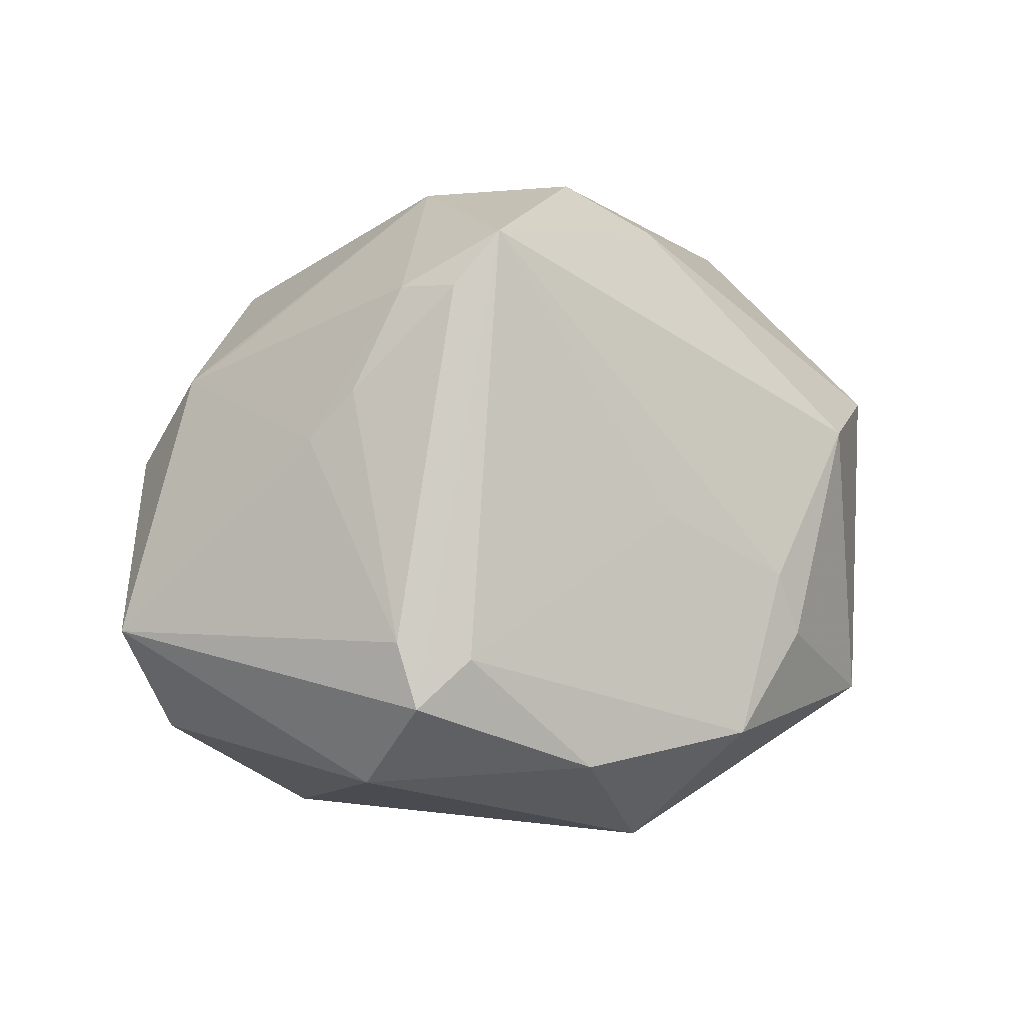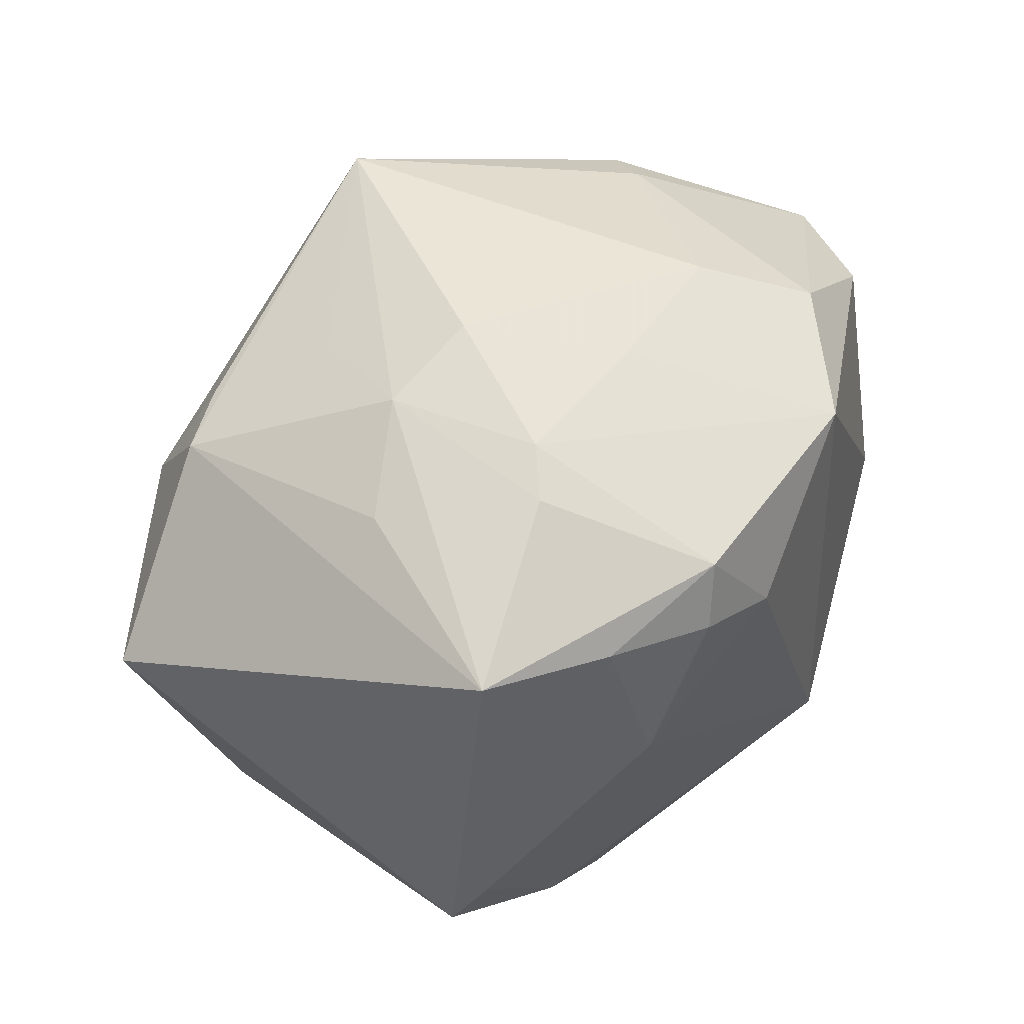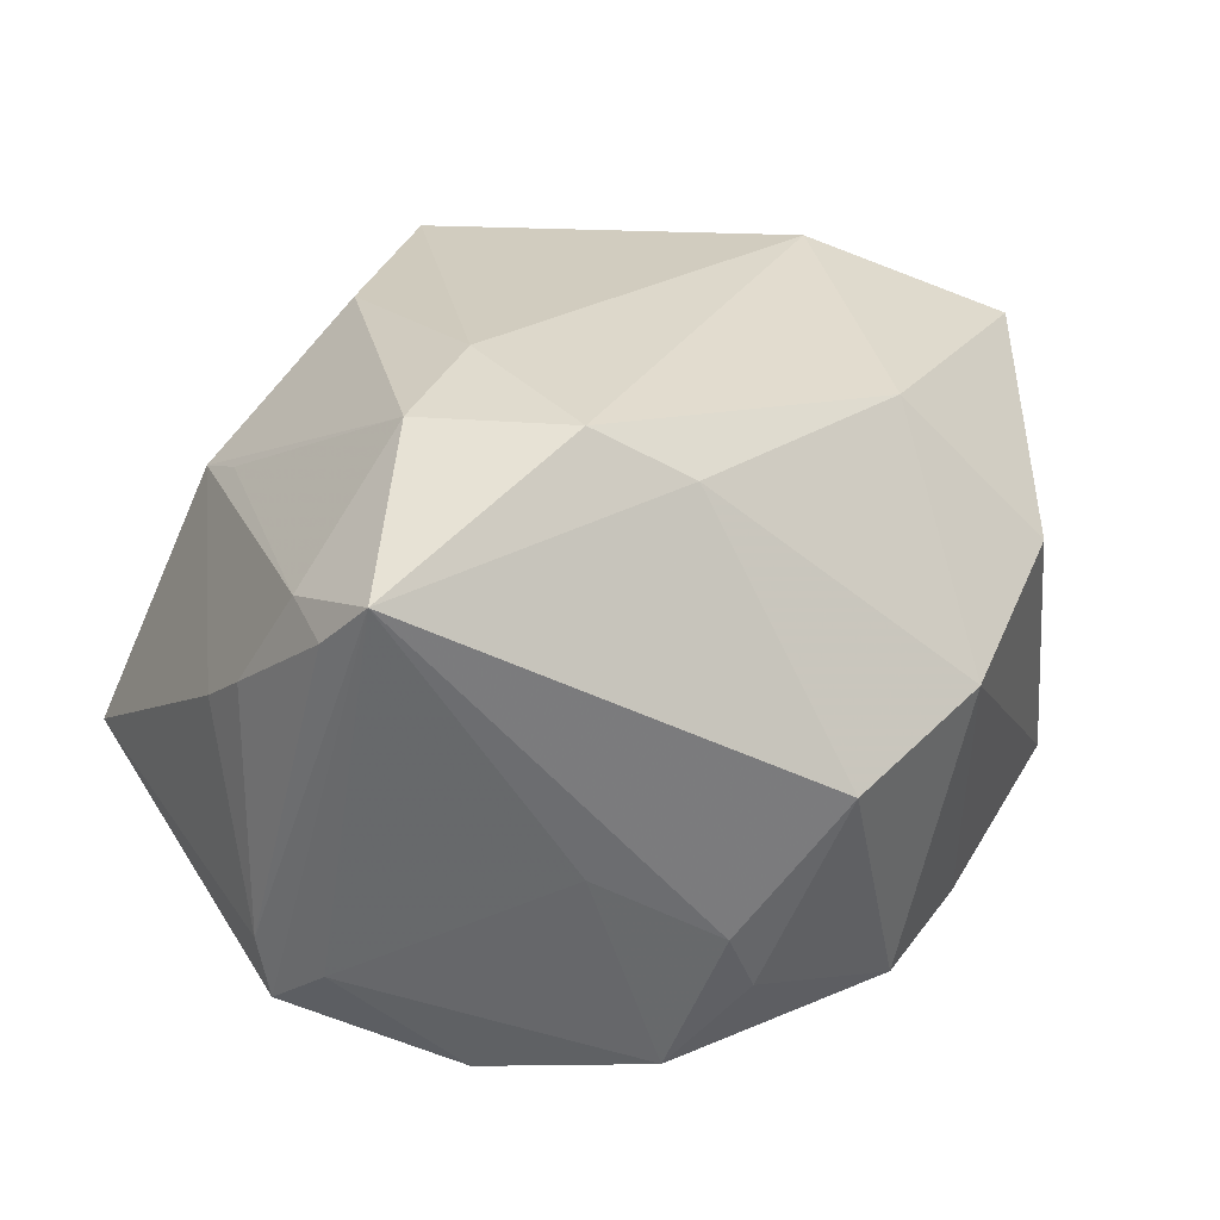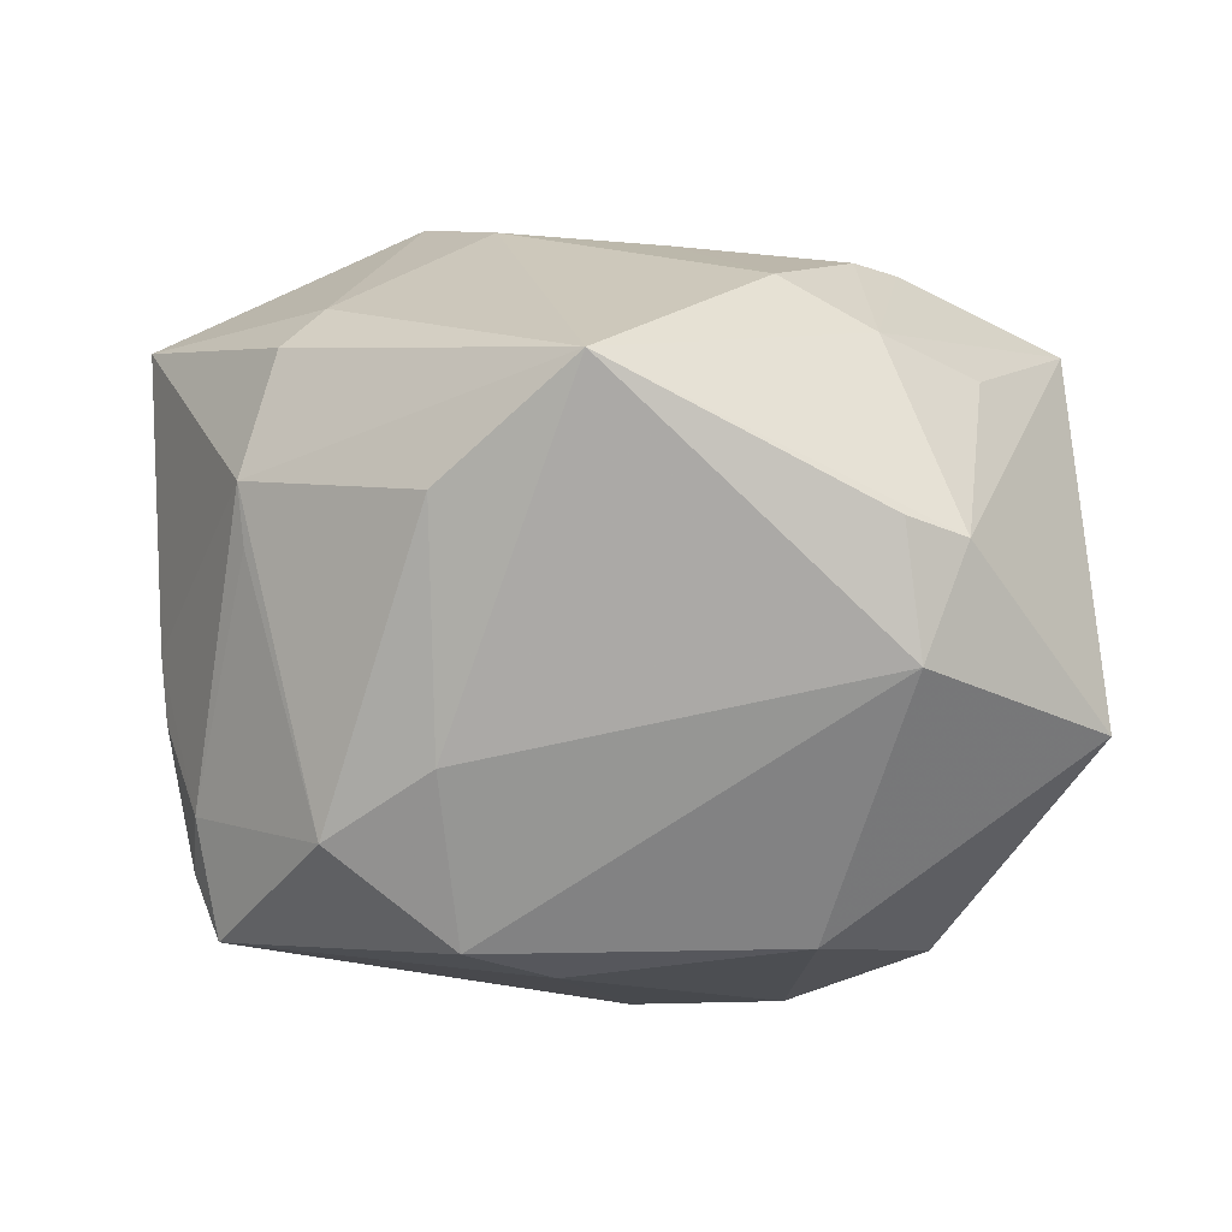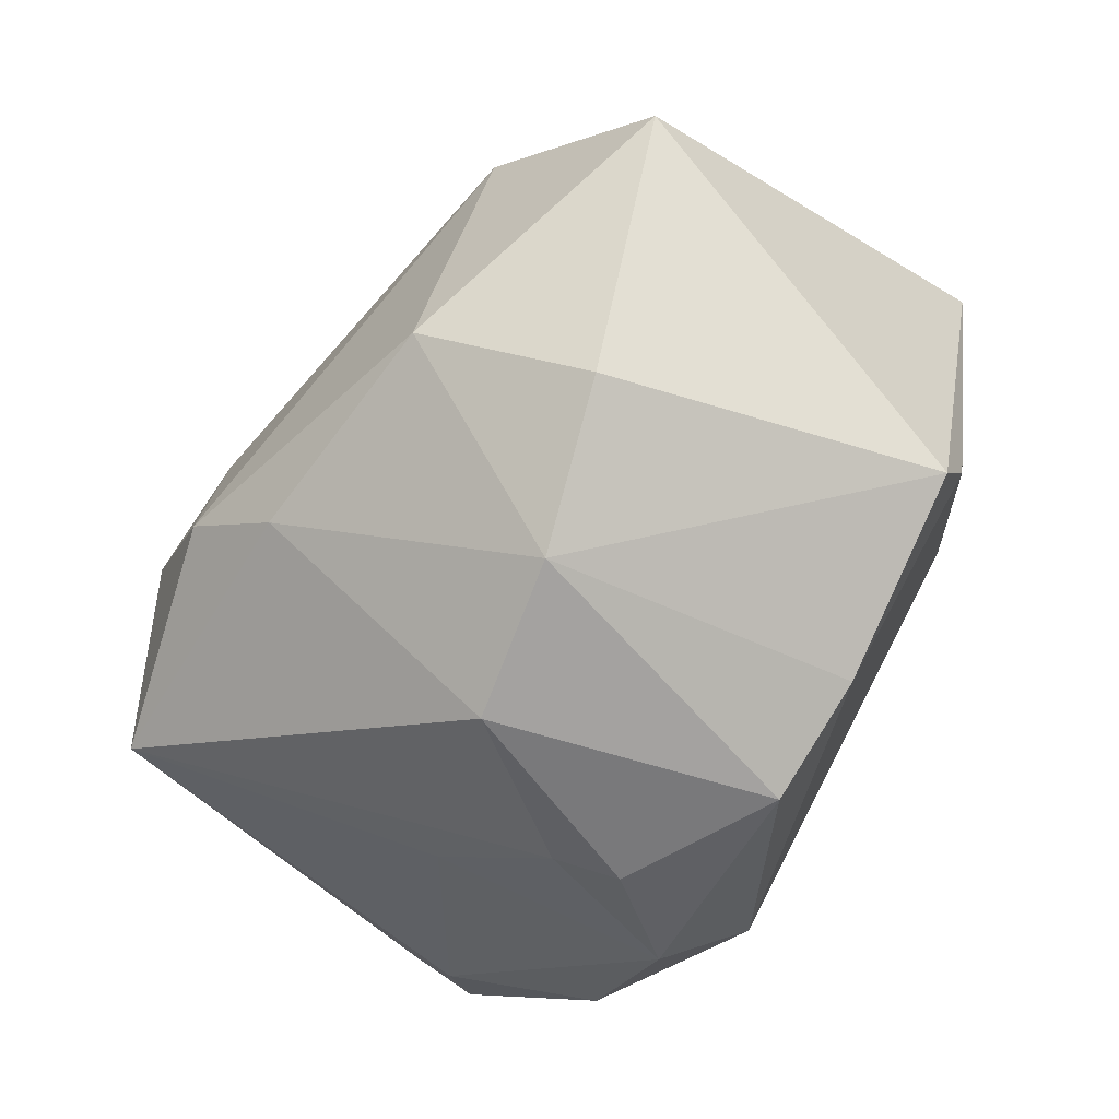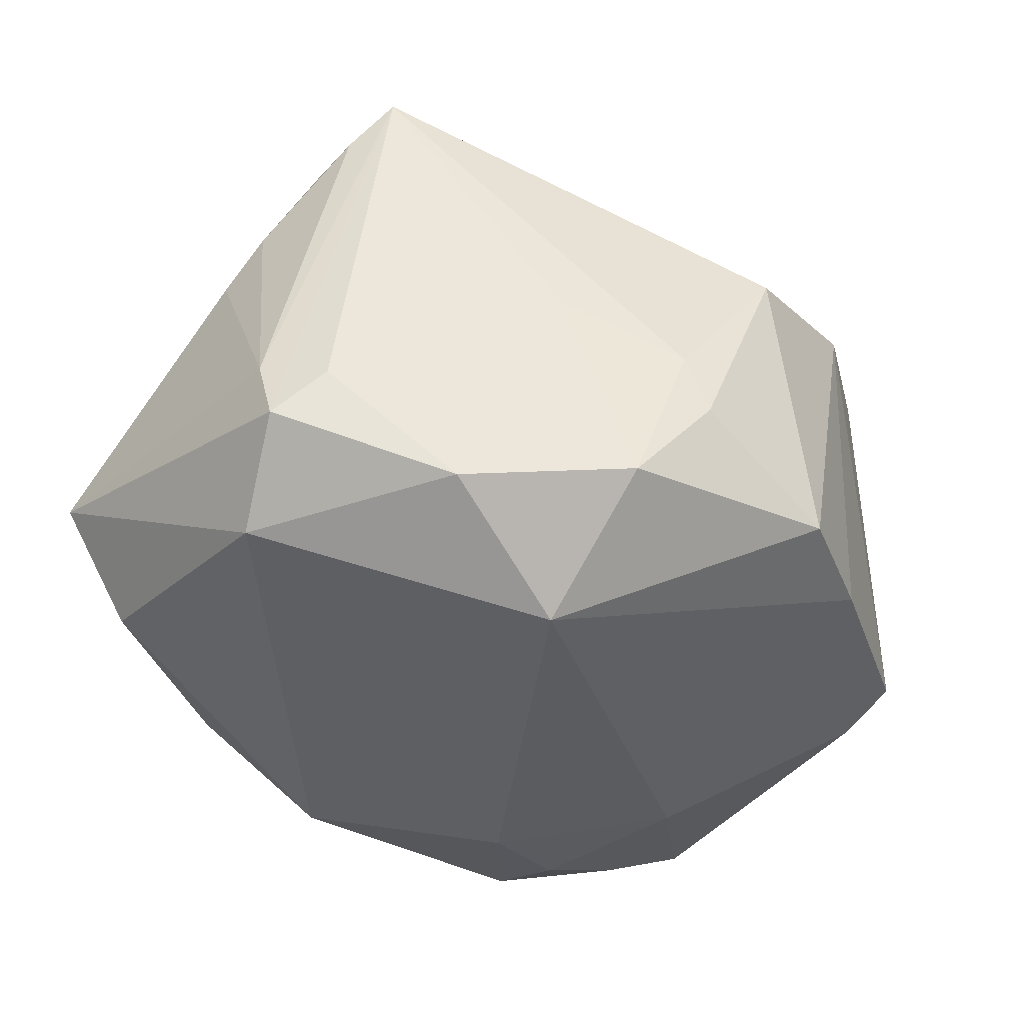
<metadata>
{"format":"obj","ext":"obj","renderer":"f3d","projection":"perspective","resolution":1024,"background":"white","views":[{"elev":4.5,"azim":-59.2,"up":"+Z"},{"elev":39.1,"azim":125.2,"up":"+Y"},{"elev":44.5,"azim":-28.9,"up":"+Z"},{"elev":33.2,"azim":7.1,"up":"+Y"},{"elev":-58.4,"azim":58.6,"up":"+Y"},{"elev":-34.3,"azim":-40.2,"up":"+Z"}]}
</metadata>
<code>
v -0.009851 0.005379 0.03223
v -0.03791 -0.0007131 0.01068
v 0.008479 -0.03534 -0.01569
v -0.01954 0.02563 -0.02096
v 0.02037 -0.01294 0.02823
v -0.01369 -0.02179 -0.0283
v 0.02061 -0.0006787 -0.02874
v -0.007603 -0.0344 -0.002865
v -0.02854 0.0203 0.01558
v -0.01728 -0.0277 0.003332
v -0.02658 0.02797 0.006934
v 0.017 -0.0321 0.01279
v -0.03496 0.01823 -0.01803
v 0.02605 0.01427 -0.02753
v -0.007897 -0.01085 0.03502
v 0.04282 0.002564 0.01733
v 0.01881 -0.02969 -0.01671
v -0.04194 0.01851 -0.007947
v 0.01907 0.02795 -0.0144
v -0.03659 -0.004727 0.01522
v -0.0008033 -0.01639 0.03051
v -0.0268 -0.02426 -0.01943
v -0.02347 0.02939 0.002346
v -0.01923 -0.001722 0.0338
v 0.03424 -0.01604 0.006655
v 0.0004768 0.03674 0.02011
v 0.01422 0.0185 -0.03091
v 0.02509 0.02314 0.01893
v 0.0131 0.03266 -0.002103
v 0.0219 0.02872 -0.0003915
v 0.002894 -0.03598 0.01048
v 0.03046 0.02236 -0.004628
v 0.03547 -0.01916 -0.01625
v -0.04026 -0.01396 -0.01308
v 0.006265 0.009503 -0.03235
v -0.04043 -0.01199 -0.007119
v 0.03027 0.02066 0.01768
v -0.0113 0.02564 0.02391
v 0.003117 0.02885 -0.01395
v 0.01815 0.02889 0.01006
v 0.02728 0.01306 0.02483
v 0.03413 -0.01416 -0.01958
v -0.02937 -0.01603 0.02984
v -0.01166 0.02986 -0.01261
v -0.009176 0.02092 -0.03006
v -0.005743 -0.03553 -0.008594
v -0.03242 -0.01305 0.02485
v -0.03662 -0.01742 -0.008732
v 0.03777 0.01599 -0.02183
v -0.02763 0.01581 0.01849
v 0.02957 -0.02266 0.01558
v -0.03698 -0.006306 -0.02093
v 0.01561 0.0122 -0.03153
v 0.02281 0.02537 -0.01749
v -0.03194 -0.007043 0.02472
v -0.01315 -0.03326 -0.01739
f 16 33 49
f 23 26 44
f 52 45 6
f 44 45 4
f 4 23 44
f 18 23 4
f 44 26 29
f 26 30 29
f 29 30 19
f 45 19 27
f 51 33 25
f 25 16 51
f 33 16 25
f 6 45 35
f 45 27 35
f 35 27 53
f 6 35 7
f 7 35 53
f 22 52 6
f 18 4 13
f 13 4 45
f 13 52 18
f 45 52 13
f 12 33 51
f 21 15 43
f 43 31 21
f 31 12 21
f 24 15 1
f 43 15 24
f 50 24 9
f 49 30 32
f 37 32 30
f 37 16 49
f 49 32 37
f 44 29 39
f 39 29 19
f 39 45 44
f 39 19 45
f 49 27 54
f 54 27 19
f 54 30 49
f 19 30 54
f 14 27 49
f 53 27 14
f 49 7 14
f 14 7 53
f 16 37 41
f 1 15 41
f 41 26 1
f 6 7 42
f 49 33 42
f 42 7 49
f 8 31 43
f 18 52 34
f 34 36 18
f 52 22 34
f 43 36 34
f 3 12 31
f 26 9 38
f 38 9 24
f 1 26 38
f 38 24 1
f 11 23 18
f 18 9 11
f 26 23 11
f 11 9 26
f 50 9 55
f 43 24 55
f 55 24 50
f 40 30 26
f 26 37 40
f 40 37 30
f 28 37 26
f 26 41 28
f 28 41 37
f 56 22 6
f 6 3 56
f 47 36 43
f 47 20 36
f 43 55 47
f 47 55 20
f 2 9 18
f 18 36 2
f 36 20 2
f 2 55 9
f 20 55 2
f 43 34 48
f 48 34 22
f 22 56 48
f 33 12 17
f 12 3 17
f 17 42 33
f 6 42 17
f 17 3 6
f 5 41 15
f 15 21 5
f 16 41 5
f 5 12 51
f 5 21 12
f 51 16 5
f 10 8 43
f 10 56 8
f 43 48 10
f 10 48 56
f 31 8 46
f 8 56 46
f 46 3 31
f 46 56 3

</code>
